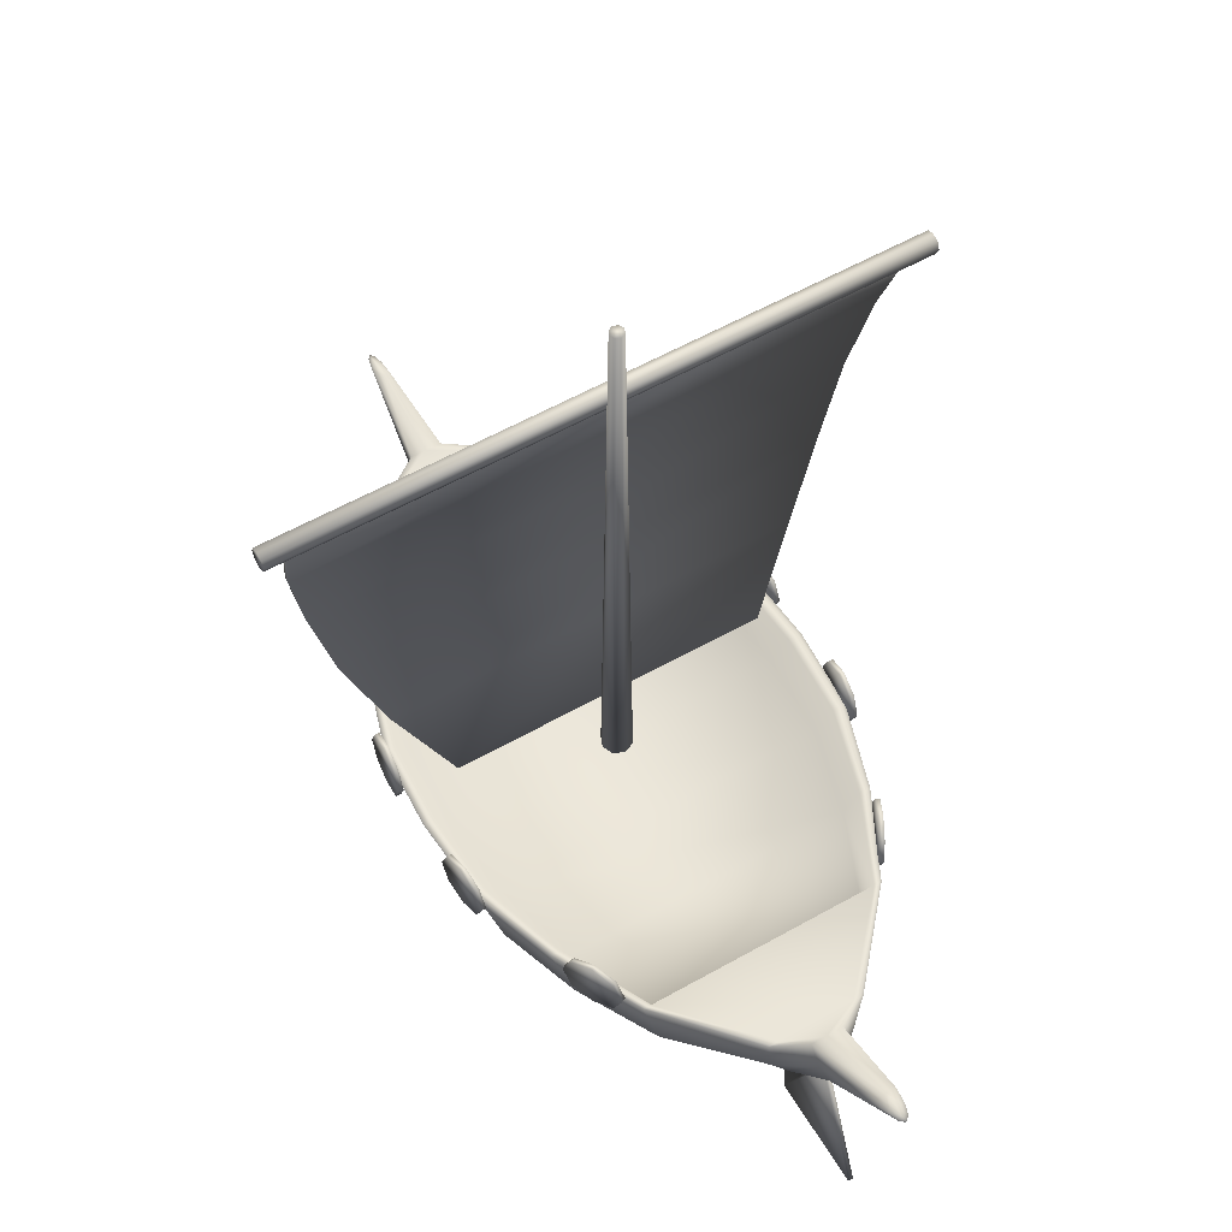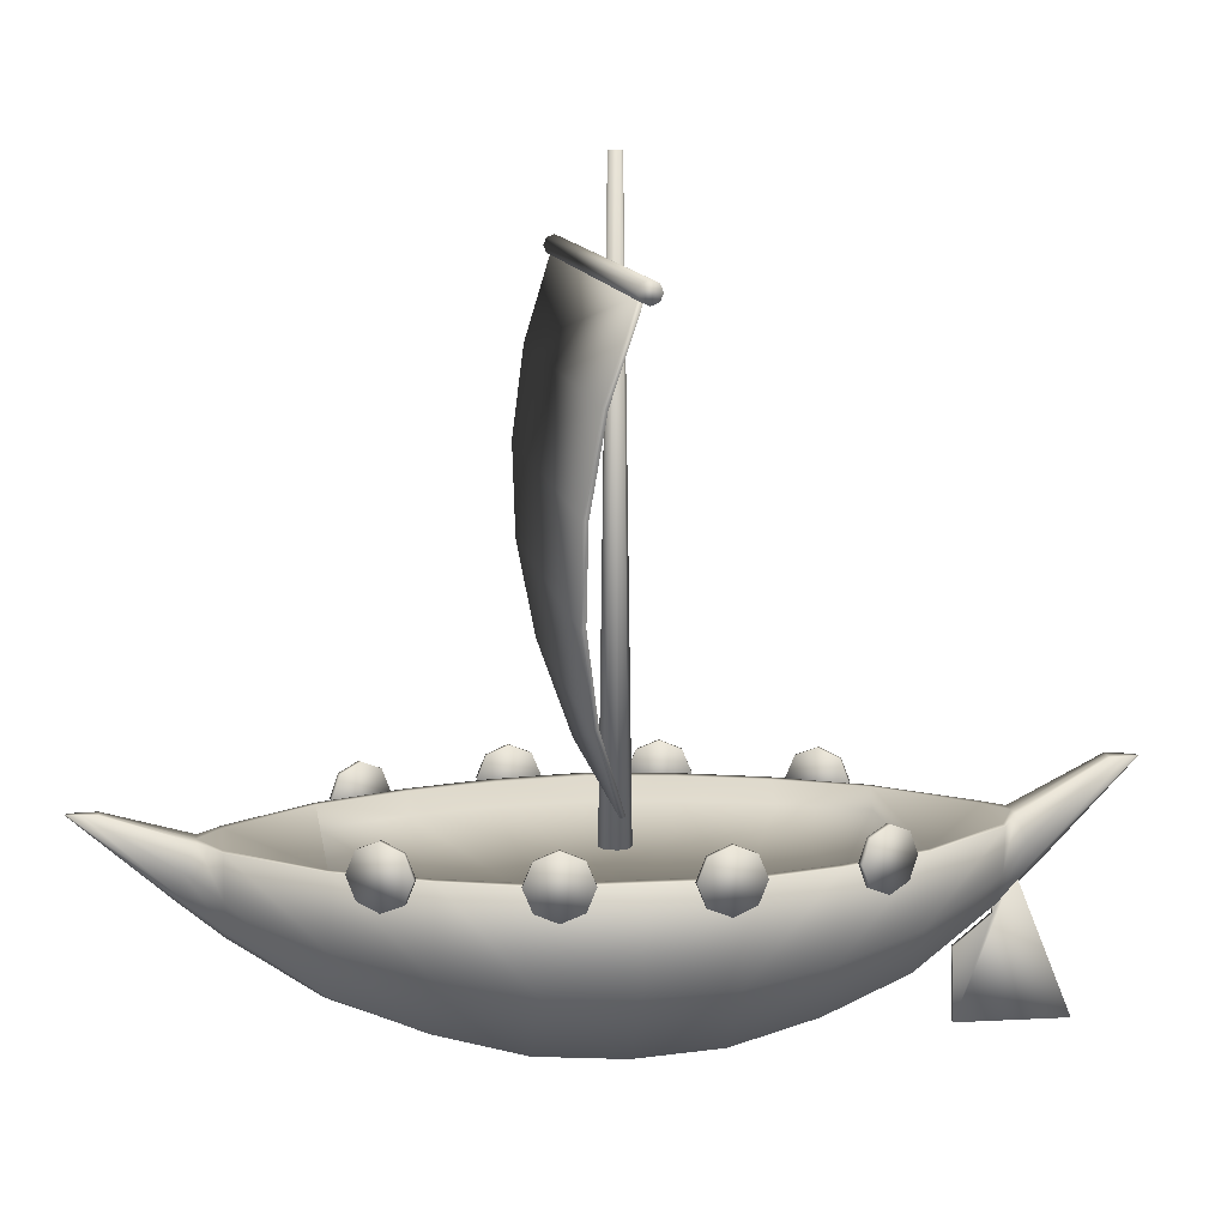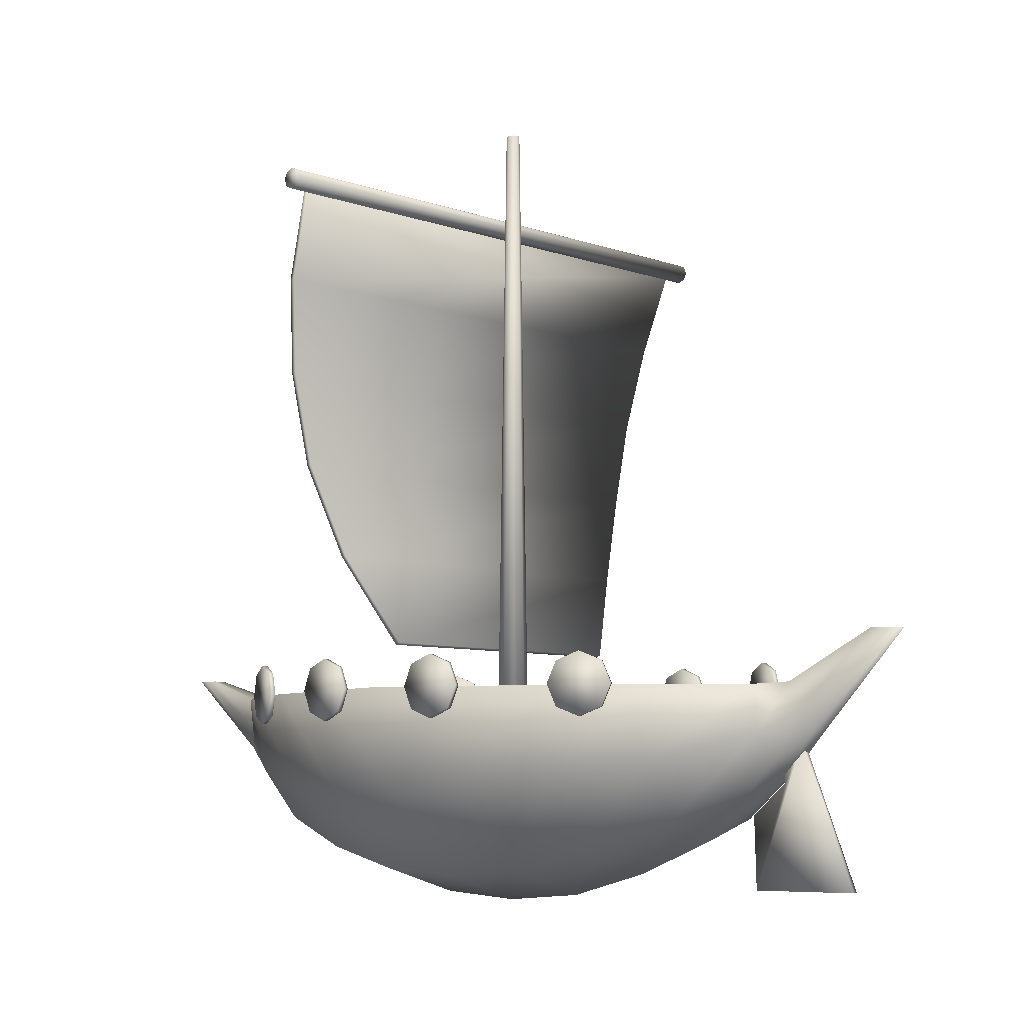
<metadata>
{"format":"obj","ext":"obj","renderer":"f3d","projection":"perspective","resolution":1024,"background":"white","views":[{"elev":57.2,"azim":149.5,"up":"+Y"},{"elev":10.2,"azim":82.1,"up":"+Y"},{"elev":-6.3,"azim":131.2,"up":"+Y"}]}
</metadata>
<code>
v 0.4991 0.2144 0.4148
v 0.1687 0.2144 0.4148
v 0.5041 0.2153 0.5
v 0.4746 0.2144 0.3296
v 0.1923 0.2144 0.3296
v 0.4373 0.2144 0.2445
v 0.2285 0.2144 0.2445
v 0.1687 0.2144 0.5852
v 0.4991 0.2144 0.5852
v 0.1923 0.2144 0.6704
v 0.4746 0.2144 0.6704
v 0.2285 0.2144 0.7555
v 0.4372 0.2144 0.7555
v 0.1638 0.2153 0.5
v 0.3338 0.1117 0.1931
v 0.3338 0.04117 0.191
v 0.3338 0.1416 0.1568
v 0.3338 0.1801 0.1375
v 0.3338 0.1759 0.161
v 0.3287 0.1117 0.1931
v 0.3287 0.1416 0.1568
v 0.3287 0.04117 0.191
v 0.3287 0.1801 0.1375
v 0.3287 0.1759 0.161
v 0.3287 0.04116 0.08195
v 0.3338 0.04116 0.08195
v 0.6374 0.723 0.5042
v 0.6374 0.7303 0.5072
v 0.6374 0.7158 0.5072
v 0.6374 0.7332 0.5144
v 0.6374 0.7303 0.5216
v 0.6374 0.723 0.5246
v 0.6374 0.7158 0.5216
v 0.025 0.723 0.5041
v 0.025 0.7158 0.5071
v 0.025 0.7303 0.5071
v 0.025 0.7332 0.5143
v 0.025 0.7303 0.5216
v 0.025 0.723 0.5246
v 0.025 0.7158 0.5216
v 0.025 0.7128 0.5143
v 0.6374 0.7128 0.5144
v 0.3245 0.821 0.4985
v 0.3359 0.821 0.4938
v 0.3312 0.821 0.4918
v 0.3264 0.821 0.5033
v 0.3379 0.821 0.4985
v 0.3312 0.821 0.5052
v 0.3359 0.821 0.5033
v 0.3159 0.2086 0.4985
v 0.3312 0.2086 0.4832
v 0.342 0.2086 0.4877
v 0.3465 0.2086 0.4985
v 0.3204 0.2086 0.5094
v 0.3312 0.2086 0.5138
v 0.342 0.2086 0.5094
v 0.3204 0.2086 0.4877
v 0.3264 0.821 0.4938
v 0.6149 0.7172 0.5152
v 0.04635 0.7172 0.5151
v 0.04635 0.7191 0.5198
v 0.4874 0.2807 0.5115
v 0.1738 0.2787 0.516
v 0.1738 0.2807 0.5114
v 0.05463 0.6319 0.5421
v 0.05463 0.633 0.5469
v 0.6066 0.6319 0.5421
v 0.6066 0.633 0.547
v 0.6149 0.7191 0.5198
v 0.07044 0.5433 0.5553
v 0.07044 0.5437 0.5603
v 0.5908 0.5433 0.5554
v 0.5908 0.5437 0.5603
v 0.09175 0.4538 0.5546
v 0.09175 0.4534 0.5595
v 0.5694 0.4538 0.5546
v 0.5694 0.4534 0.5596
v 0.1261 0.3655 0.5398
v 0.1261 0.3643 0.5447
v 0.5351 0.3655 0.5398
v 0.5351 0.3643 0.5447
v 0.4874 0.2787 0.516
v 0.5269 0.2038 0.5715
v 0.5296 0.2344 0.541
v 0.5288 0.2127 0.5499
v 0.525 0.2127 0.5931
v 0.5242 0.2344 0.602
v 0.5269 0.265 0.5715
v 0.5288 0.256 0.5499
v 0.5347 0.2344 0.5414
v 0.532 0.2038 0.5719
v 0.5339 0.2127 0.5504
v 0.5293 0.2344 0.6024
v 0.5301 0.2127 0.5935
v 0.532 0.265 0.5719
v 0.5339 0.256 0.5504
v 0.525 0.256 0.5931
v 0.5301 0.256 0.5935
v 0.4763 0.2038 0.7125
v 0.4902 0.2344 0.6852
v 0.4861 0.2127 0.6932
v 0.4665 0.2127 0.7318
v 0.4624 0.2344 0.7398
v 0.4763 0.265 0.7125
v 0.4861 0.256 0.6932
v 0.4947 0.2344 0.6875
v 0.4808 0.2038 0.7148
v 0.4907 0.2127 0.6955
v 0.4669 0.2344 0.7421
v 0.471 0.2127 0.7341
v 0.4808 0.265 0.7148
v 0.4907 0.256 0.6955
v 0.4665 0.256 0.7318
v 0.471 0.256 0.7341
v 0.5269 0.2038 0.4296
v 0.5237 0.2344 0.3991
v 0.5247 0.2127 0.408
v 0.5292 0.2127 0.4511
v 0.5301 0.2344 0.46
v 0.5269 0.265 0.4296
v 0.5247 0.256 0.408
v 0.5288 0.2344 0.3986
v 0.532 0.2038 0.429
v 0.5297 0.2127 0.4075
v 0.5352 0.2344 0.4595
v 0.5343 0.2127 0.4506
v 0.532 0.265 0.429
v 0.5297 0.256 0.4075
v 0.5292 0.256 0.4511
v 0.5343 0.256 0.4506
v 0.4767 0.2038 0.2885
v 0.4626 0.2344 0.2613
v 0.4667 0.2127 0.2693
v 0.4867 0.2127 0.3077
v 0.4908 0.2344 0.3157
v 0.4767 0.265 0.2885
v 0.4667 0.256 0.2693
v 0.4671 0.2344 0.259
v 0.4812 0.2038 0.2862
v 0.4713 0.2127 0.2669
v 0.4954 0.2344 0.3133
v 0.4912 0.2127 0.3054
v 0.4812 0.265 0.2861
v 0.4713 0.256 0.2669
v 0.4867 0.256 0.3077
v 0.4912 0.256 0.3054
v 0.1343 0.2127 0.5499
v 0.1335 0.2344 0.541
v 0.1362 0.2038 0.5715
v 0.1388 0.2344 0.602
v 0.138 0.2127 0.593
v 0.1343 0.256 0.5499
v 0.1362 0.265 0.5715
v 0.1292 0.2127 0.5503
v 0.1311 0.2038 0.5719
v 0.1284 0.2344 0.5414
v 0.133 0.2127 0.5935
v 0.1337 0.2344 0.6024
v 0.1292 0.256 0.5503
v 0.1311 0.265 0.5719
v 0.133 0.256 0.5935
v 0.138 0.256 0.593
v 0.177 0.2127 0.6932
v 0.1729 0.2344 0.6852
v 0.1868 0.2038 0.7125
v 0.2007 0.2344 0.7398
v 0.1966 0.2127 0.7318
v 0.177 0.256 0.6932
v 0.1868 0.265 0.7125
v 0.1724 0.2127 0.6955
v 0.1822 0.2038 0.7148
v 0.1683 0.2344 0.6875
v 0.1921 0.2127 0.7341
v 0.1961 0.2344 0.7421
v 0.1724 0.256 0.6955
v 0.1822 0.265 0.7148
v 0.1921 0.256 0.7341
v 0.1966 0.256 0.7318
v 0.1384 0.2127 0.408
v 0.1394 0.2344 0.3991
v 0.1362 0.2038 0.4296
v 0.133 0.2344 0.46
v 0.1339 0.2127 0.4511
v 0.1384 0.256 0.408
v 0.1362 0.265 0.4296
v 0.1333 0.2127 0.4075
v 0.1311 0.2038 0.429
v 0.1343 0.2344 0.3986
v 0.1288 0.2127 0.4506
v 0.1279 0.2344 0.4595
v 0.1333 0.256 0.4075
v 0.1311 0.265 0.429
v 0.1288 0.256 0.4506
v 0.1339 0.256 0.4511
v 0.1964 0.2127 0.2693
v 0.2005 0.2344 0.2613
v 0.1864 0.2038 0.2885
v 0.1723 0.2344 0.3157
v 0.1764 0.2127 0.3077
v 0.1964 0.256 0.2693
v 0.1864 0.265 0.2885
v 0.1919 0.2127 0.2669
v 0.1819 0.2038 0.2861
v 0.196 0.2344 0.259
v 0.1719 0.2127 0.3053
v 0.1677 0.2344 0.3133
v 0.1919 0.256 0.2669
v 0.1819 0.265 0.2861
v 0.1719 0.256 0.3053
v 0.1764 0.256 0.3077
v 0.2927 0.2335 0.1593
v 0.4466 0.2335 0.2445
v 0.3701 0.2335 0.1593
v 0.2167 0.2335 0.2445
v 0.3231 0.283 0.03943
v 0.3266 0.2827 0.02887
v 0.3174 0.2098 0.1294
v 0.3313 0.2825 0.025
v 0.3233 0.1914 0.1208
v 0.3361 0.2827 0.02887
v 0.3313 0.1846 0.1176
v 0.3396 0.283 0.03944
v 0.3394 0.1914 0.1208
v 0.3218 0.2836 0.05463
v 0.3152 0.2364 0.1417
v 0.3314 0.2836 0.05463
v 0.3314 0.2364 0.1417
v 0.3409 0.2836 0.05463
v 0.3474 0.2364 0.1417
v 0.3453 0.2098 0.1294
v 0.2826 0.2335 0.1593
v 0.2891 0.1885 0.1593
v 0.3069 0.1573 0.1593
v 0.3312 0.1458 0.1593
v 0.3556 0.1573 0.1593
v 0.3734 0.1885 0.1593
v 0.3799 0.2335 0.1593
v 0.3314 0.2834 0.04818
v 0.1366 0.2335 0.4148
v 0.1627 0.1316 0.4148
v 0.1308 0.2352 0.5
v 0.2339 0.05823 0.4148
v 0.1577 0.1292 0.5
v 0.3312 0.03138 0.4148
v 0.231 0.05292 0.5
v 0.4285 0.05823 0.4148
v 0.3312 0.025 0.5
v 0.4997 0.1316 0.4148
v 0.4314 0.05292 0.5
v 0.5258 0.2335 0.4148
v 0.5048 0.1292 0.5
v 0.5139 0.2335 0.4148
v 0.5316 0.2352 0.5
v 0.5194 0.2352 0.5
v 0.15 0.2335 0.4148
v 0.1445 0.2352 0.5
v 0.165 0.2335 0.3296
v 0.1873 0.1424 0.3296
v 0.2481 0.07752 0.3296
v 0.3312 0.05375 0.3296
v 0.4143 0.07752 0.3296
v 0.4752 0.1424 0.3296
v 0.4975 0.2335 0.3296
v 0.4873 0.2335 0.3296
v 0.1764 0.2335 0.3296
v 0.2083 0.2335 0.2445
v 0.2248 0.1601 0.2445
v 0.2698 0.1072 0.2445
v 0.3312 0.0879 0.2445
v 0.3927 0.1072 0.2445
v 0.4377 0.1601 0.2445
v 0.4542 0.2335 0.2445
v 0.4466 0.2335 0.7555
v 0.2167 0.2335 0.7555
v 0.2927 0.2335 0.8407
v 0.3173 0.2077 0.874
v 0.3232 0.1889 0.8818
v 0.3279 0.2599 0.9711
v 0.3313 0.182 0.8847
v 0.3313 0.2599 0.975
v 0.3393 0.1889 0.8818
v 0.3347 0.2599 0.9711
v 0.3452 0.2077 0.874
v 0.3372 0.2599 0.9606
v 0.3152 0.2348 0.8628
v 0.3253 0.2599 0.9606
v 0.3314 0.2348 0.8628
v 0.3244 0.2599 0.9454
v 0.3474 0.2348 0.8628
v 0.3313 0.2599 0.9454
v 0.3381 0.2599 0.9454
v 0.2826 0.2335 0.8407
v 0.2891 0.1885 0.8407
v 0.3069 0.1573 0.8407
v 0.3312 0.1458 0.8407
v 0.3555 0.1573 0.8407
v 0.3733 0.1885 0.8407
v 0.3798 0.2335 0.8407
v 0.37 0.2335 0.8407
v 0.3313 0.2599 0.9518
v 0.1627 0.1316 0.5852
v 0.2339 0.05823 0.5852
v 0.3312 0.03138 0.5852
v 0.4285 0.05823 0.5852
v 0.4997 0.1316 0.5852
v 0.5258 0.2335 0.5852
v 0.5139 0.2335 0.5852
v 0.15 0.2335 0.5852
v 0.1366 0.2335 0.5852
v 0.1872 0.1424 0.6704
v 0.2481 0.07752 0.6704
v 0.3312 0.05376 0.6704
v 0.4143 0.07752 0.6704
v 0.4752 0.1424 0.6704
v 0.4974 0.2335 0.6704
v 0.4873 0.2335 0.6704
v 0.1763 0.2335 0.6704
v 0.165 0.2335 0.6704
v 0.2247 0.1601 0.7555
v 0.2697 0.1073 0.7555
v 0.3312 0.08791 0.7555
v 0.3927 0.1073 0.7555
v 0.4377 0.1601 0.7555
v 0.4541 0.2335 0.7555
v 0.2083 0.2335 0.7555
f 1 2 3
f 4 5 1
f 6 7 4
f 8 9 3
f 10 11 9
f 12 13 11
f 12 11 10
f 10 9 8
f 8 3 14
f 4 7 5
f 1 5 2
f 3 2 14
f 15 16 17
f 18 19 17
f 20 21 22
f 23 21 24
f 23 19 18
f 25 18 26
f 22 26 16
f 20 16 15
f 21 15 17
f 24 17 19
f 24 21 17
f 21 20 15
f 20 22 16
f 22 25 26
f 25 23 18
f 23 24 19
f 22 23 25
f 22 21 23
f 16 26 18
f 16 18 17
f 27 28 29
f 30 31 29
f 32 33 29
f 34 35 36
f 37 35 38
f 39 35 40
f 35 27 29
f 41 29 42
f 40 42 33
f 39 33 32
f 38 32 31
f 37 31 30
f 36 30 28
f 34 28 27
f 34 36 28
f 36 37 30
f 37 38 31
f 38 39 32
f 39 40 33
f 40 41 42
f 41 35 29
f 35 34 27
f 40 35 41
f 38 35 39
f 36 35 37
f 33 42 29
f 31 32 29
f 28 30 29
f 43 44 45
f 43 46 47
f 48 49 47
f 50 51 52
f 50 53 54
f 55 53 56
f 57 50 43
f 51 57 58
f 52 51 45
f 53 52 44
f 56 53 47
f 55 56 49
f 54 55 48
f 50 54 46
f 50 46 43
f 54 48 46
f 55 49 48
f 56 47 49
f 53 44 47
f 52 45 44
f 51 58 45
f 57 43 58
f 54 53 55
f 50 52 53
f 57 51 50
f 46 48 47
f 43 47 44
f 58 43 45
f 59 60 61
f 62 63 64
f 65 66 61
f 67 65 60
f 68 67 59
f 66 68 69
f 70 71 66
f 72 70 65
f 73 72 67
f 71 73 68
f 74 75 71
f 76 74 70
f 77 76 72
f 75 77 73
f 78 79 75
f 80 78 74
f 81 80 76
f 79 81 77
f 64 63 79
f 62 64 78
f 82 62 80
f 63 82 81
f 63 81 79
f 82 80 81
f 62 78 80
f 64 79 78
f 79 77 75
f 81 76 77
f 80 74 76
f 78 75 74
f 75 73 71
f 77 72 73
f 76 70 72
f 74 71 70
f 71 68 66
f 73 67 68
f 72 65 67
f 70 66 65
f 66 69 61
f 68 59 69
f 67 60 59
f 65 61 60
f 62 82 63
f 59 61 69
f 83 84 85
f 86 87 84
f 87 88 89
f 90 91 92
f 93 94 90
f 95 93 96
f 85 84 92
f 83 85 91
f 86 83 94
f 87 86 93
f 97 87 98
f 88 97 95
f 89 88 96
f 84 89 90
f 99 100 101
f 102 103 100
f 103 104 105
f 106 107 108
f 109 110 106
f 111 109 112
f 101 100 108
f 99 101 107
f 102 99 110
f 103 102 109
f 113 103 114
f 104 113 111
f 105 104 112
f 100 105 106
f 115 116 117
f 118 119 116
f 119 120 121
f 122 123 124
f 125 126 122
f 127 125 128
f 117 116 124
f 115 117 123
f 118 115 126
f 119 118 125
f 129 119 130
f 120 129 127
f 121 120 128
f 116 121 122
f 131 132 133
f 134 135 132
f 135 136 137
f 138 139 140
f 141 142 138
f 143 141 144
f 133 132 140
f 131 133 139
f 134 131 142
f 135 134 141
f 145 135 146
f 136 145 143
f 137 136 144
f 132 137 138
f 147 148 149
f 148 150 151
f 152 153 150
f 154 155 156
f 156 157 158
f 159 158 160
f 154 148 147
f 155 147 149
f 157 149 151
f 158 151 150
f 161 150 162
f 160 162 153
f 159 153 152
f 156 152 148
f 163 164 165
f 164 166 167
f 168 169 166
f 170 171 172
f 172 173 174
f 175 174 176
f 170 164 163
f 171 163 165
f 173 165 167
f 174 167 166
f 177 166 178
f 176 178 169
f 175 169 168
f 172 168 164
f 179 180 181
f 180 182 183
f 184 185 182
f 186 187 188
f 188 189 190
f 191 190 192
f 186 180 179
f 187 179 181
f 189 181 183
f 190 183 182
f 193 182 194
f 192 194 185
f 191 185 184
f 188 184 180
f 195 196 197
f 196 198 199
f 200 201 198
f 202 203 204
f 204 205 206
f 207 206 208
f 202 196 195
f 203 195 197
f 205 197 199
f 206 199 198
f 209 198 210
f 208 210 201
f 207 201 200
f 204 200 196
f 204 207 200
f 207 208 201
f 208 209 210
f 209 206 198
f 206 205 199
f 205 203 197
f 203 202 195
f 202 204 196
f 208 206 209
f 204 206 207
f 204 203 205
f 201 210 198
f 196 200 198
f 196 199 197
f 188 191 184
f 191 192 185
f 192 193 194
f 193 190 182
f 190 189 183
f 189 187 181
f 187 186 179
f 186 188 180
f 192 190 193
f 188 190 191
f 188 187 189
f 185 194 182
f 180 184 182
f 180 183 181
f 172 175 168
f 175 176 169
f 176 177 178
f 177 174 166
f 174 173 167
f 173 171 165
f 171 170 163
f 170 172 164
f 176 174 177
f 172 174 175
f 172 171 173
f 169 178 166
f 164 168 166
f 164 167 165
f 156 159 152
f 159 160 153
f 160 161 162
f 161 158 150
f 158 157 151
f 157 155 149
f 155 154 147
f 154 156 148
f 160 158 161
f 156 158 159
f 156 155 157
f 153 162 150
f 148 152 150
f 148 151 149
f 137 144 138
f 136 143 144
f 145 146 143
f 135 141 146
f 134 142 141
f 131 139 142
f 133 140 139
f 132 138 140
f 146 141 143
f 144 141 138
f 142 139 138
f 135 145 136
f 135 137 132
f 131 134 132
f 121 128 122
f 120 127 128
f 129 130 127
f 119 125 130
f 118 126 125
f 115 123 126
f 117 124 123
f 116 122 124
f 130 125 127
f 128 125 122
f 126 123 122
f 119 129 120
f 119 121 116
f 115 118 116
f 105 112 106
f 104 111 112
f 113 114 111
f 103 109 114
f 102 110 109
f 99 107 110
f 101 108 107
f 100 106 108
f 114 109 111
f 112 109 106
f 110 107 106
f 103 113 104
f 103 105 100
f 99 102 100
f 89 96 90
f 88 95 96
f 97 98 95
f 87 93 98
f 86 94 93
f 83 91 94
f 85 92 91
f 84 90 92
f 98 93 95
f 96 93 90
f 94 91 90
f 87 97 88
f 87 89 84
f 83 86 84
f 211 212 213
f 7 212 214
f 215 216 217
f 216 218 219
f 218 220 221
f 220 222 223
f 224 215 225
f 226 224 227
f 228 226 229
f 222 228 230
f 225 217 231
f 217 219 232
f 219 221 233
f 221 223 234
f 223 230 235
f 230 229 236
f 229 227 237
f 227 211 213
f 231 211 225
f 216 238 218
f 220 238 222
f 226 215 224
f 222 226 228
f 239 240 241
f 240 242 243
f 242 244 245
f 244 246 247
f 246 248 249
f 248 250 251
f 250 252 253
f 252 1 254
f 2 255 14
f 255 239 256
f 257 258 239
f 258 259 240
f 259 260 242
f 260 261 244
f 261 262 246
f 262 263 248
f 263 264 250
f 264 4 252
f 5 265 2
f 265 257 255
f 266 267 257
f 267 268 258
f 268 269 259
f 269 270 260
f 270 271 261
f 271 272 262
f 272 212 263
f 212 6 264
f 7 214 5
f 214 266 265
f 231 232 266
f 232 233 267
f 233 234 268
f 234 235 269
f 235 236 270
f 236 237 271
f 237 213 272
f 211 231 214
f 273 274 275
f 273 13 12
f 276 277 278
f 277 279 280
f 279 281 282
f 281 283 284
f 285 276 286
f 287 285 288
f 289 287 290
f 283 289 291
f 292 293 276
f 293 294 277
f 294 295 279
f 295 296 281
f 296 297 283
f 297 298 289
f 298 299 287
f 285 287 275
f 300 286 278
f 300 280 282
f 286 300 290
f 300 284 290
f 301 241 243
f 302 243 245
f 303 245 247
f 304 247 249
f 305 249 251
f 306 251 253
f 307 253 254
f 9 254 3
f 308 14 256
f 309 256 241
f 310 309 301
f 311 301 302
f 312 302 303
f 313 303 304
f 314 304 305
f 315 305 306
f 316 306 307
f 11 307 9
f 317 8 308
f 318 308 309
f 319 318 310
f 320 310 311
f 321 311 312
f 322 312 313
f 323 313 314
f 324 314 315
f 273 315 316
f 13 316 11
f 274 10 317
f 325 317 318
f 293 325 319
f 294 319 320
f 295 320 321
f 296 321 322
f 297 322 323
f 298 323 324
f 299 324 273
f 292 274 325
f 292 275 274
f 299 298 324
f 298 297 323
f 297 296 322
f 296 295 321
f 295 294 320
f 294 293 319
f 293 292 325
f 325 274 317
f 274 12 10
f 13 273 316
f 273 324 315
f 324 323 314
f 323 322 313
f 322 321 312
f 321 320 311
f 320 319 310
f 319 325 318
f 318 317 308
f 317 10 8
f 11 316 307
f 316 315 306
f 315 314 305
f 314 313 304
f 313 312 303
f 312 311 302
f 311 310 301
f 310 318 309
f 309 308 256
f 308 8 14
f 9 307 254
f 307 306 253
f 306 305 251
f 305 304 249
f 304 303 247
f 303 302 245
f 302 301 243
f 301 309 241
f 290 284 291
f 286 290 288
f 300 282 284
f 300 278 280
f 275 292 285
f 275 287 299
f 287 289 298
f 289 283 297
f 283 281 296
f 281 279 295
f 279 277 294
f 277 276 293
f 276 285 292
f 291 284 283
f 290 291 289
f 288 290 287
f 286 288 285
f 284 282 281
f 282 280 279
f 280 278 277
f 278 286 276
f 273 12 274
f 273 275 299
f 214 231 266
f 272 213 212
f 271 237 272
f 270 236 271
f 269 235 270
f 268 234 269
f 267 233 268
f 266 232 267
f 265 266 257
f 5 214 265
f 264 6 4
f 263 212 264
f 262 272 263
f 261 271 262
f 260 270 261
f 259 269 260
f 258 268 259
f 257 267 258
f 255 257 239
f 2 265 255
f 252 4 1
f 250 264 252
f 248 263 250
f 246 262 248
f 244 261 246
f 242 260 244
f 240 259 242
f 239 258 240
f 256 239 241
f 14 255 256
f 254 1 3
f 253 252 254
f 251 250 253
f 249 248 251
f 247 246 249
f 245 244 247
f 243 242 245
f 241 240 243
f 222 238 226
f 238 215 226
f 218 238 220
f 215 238 216
f 227 225 211
f 213 237 227
f 237 236 229
f 236 235 230
f 235 234 223
f 234 233 221
f 233 232 219
f 232 231 217
f 229 230 228
f 227 229 226
f 225 227 224
f 217 225 215
f 230 223 222
f 223 221 220
f 221 219 218
f 219 217 216
f 6 212 7
f 214 212 211

</code>
